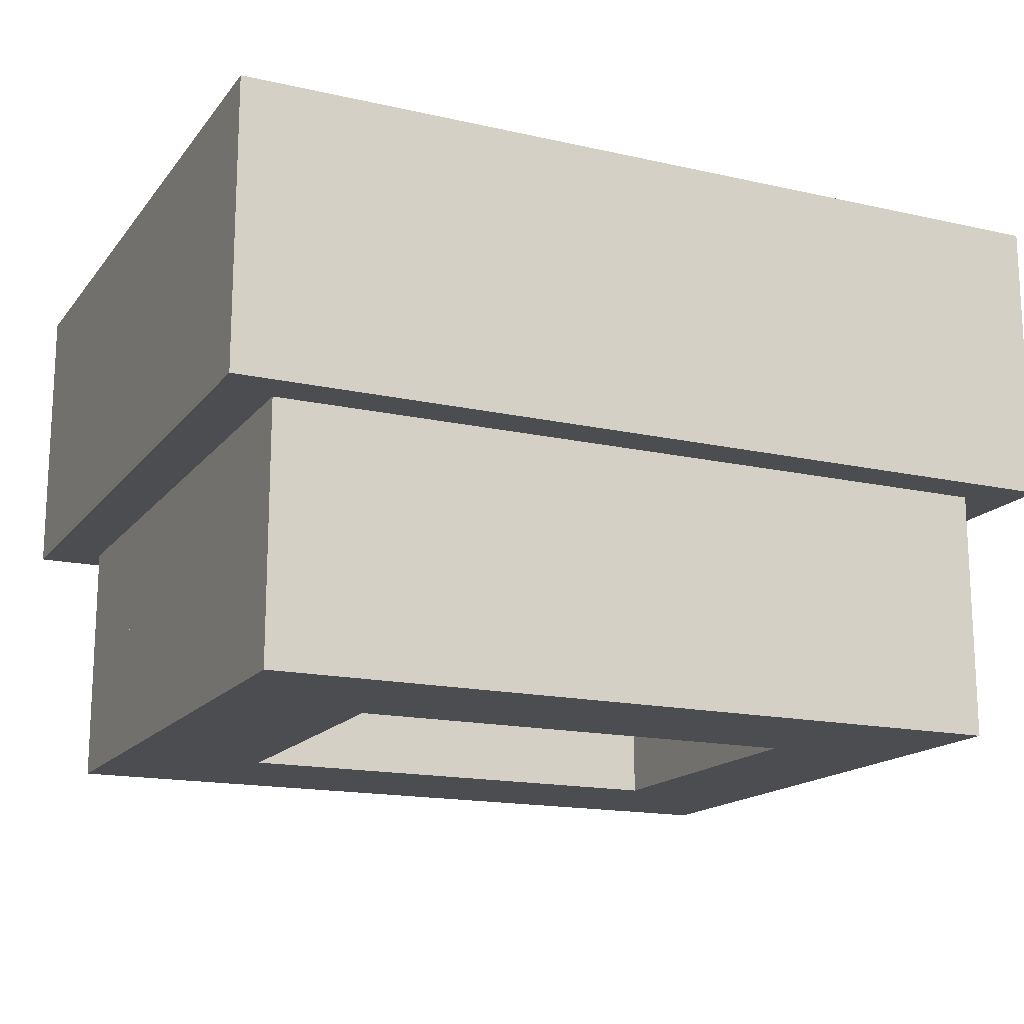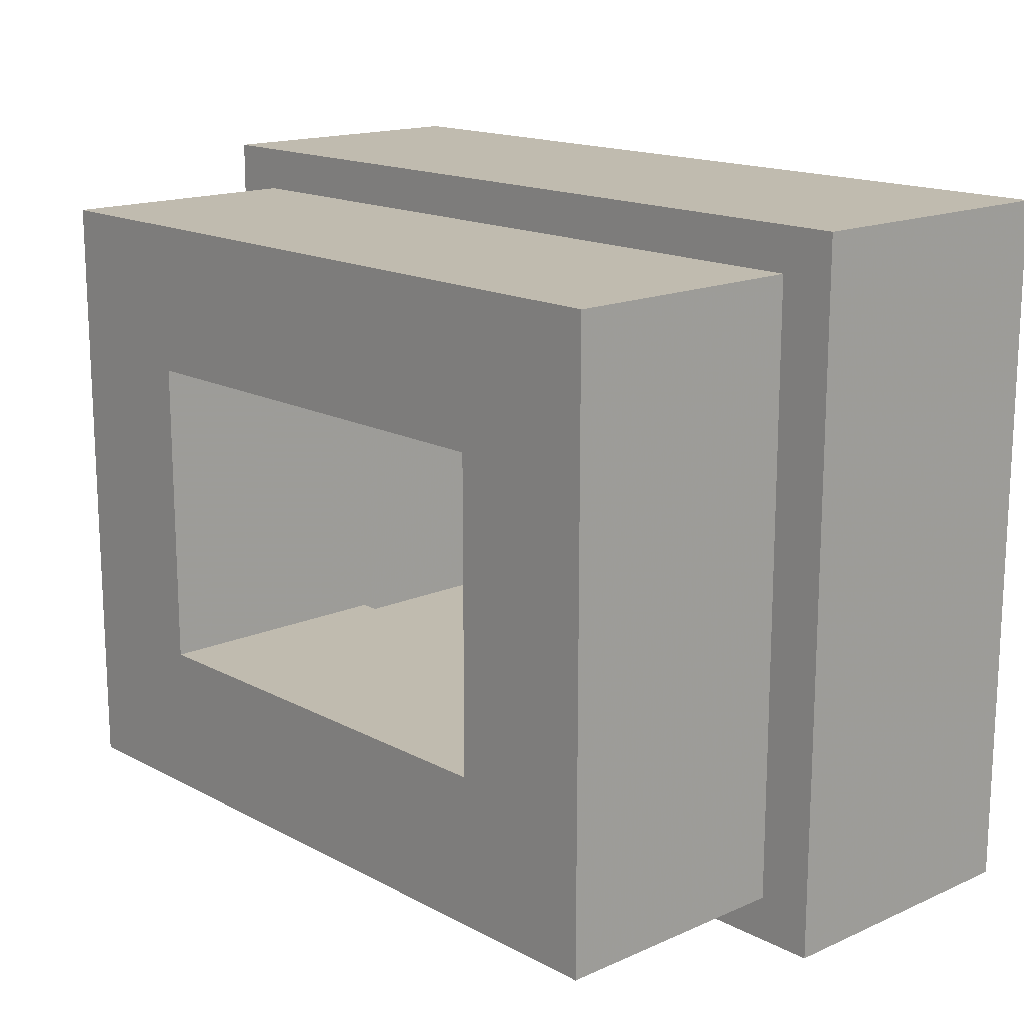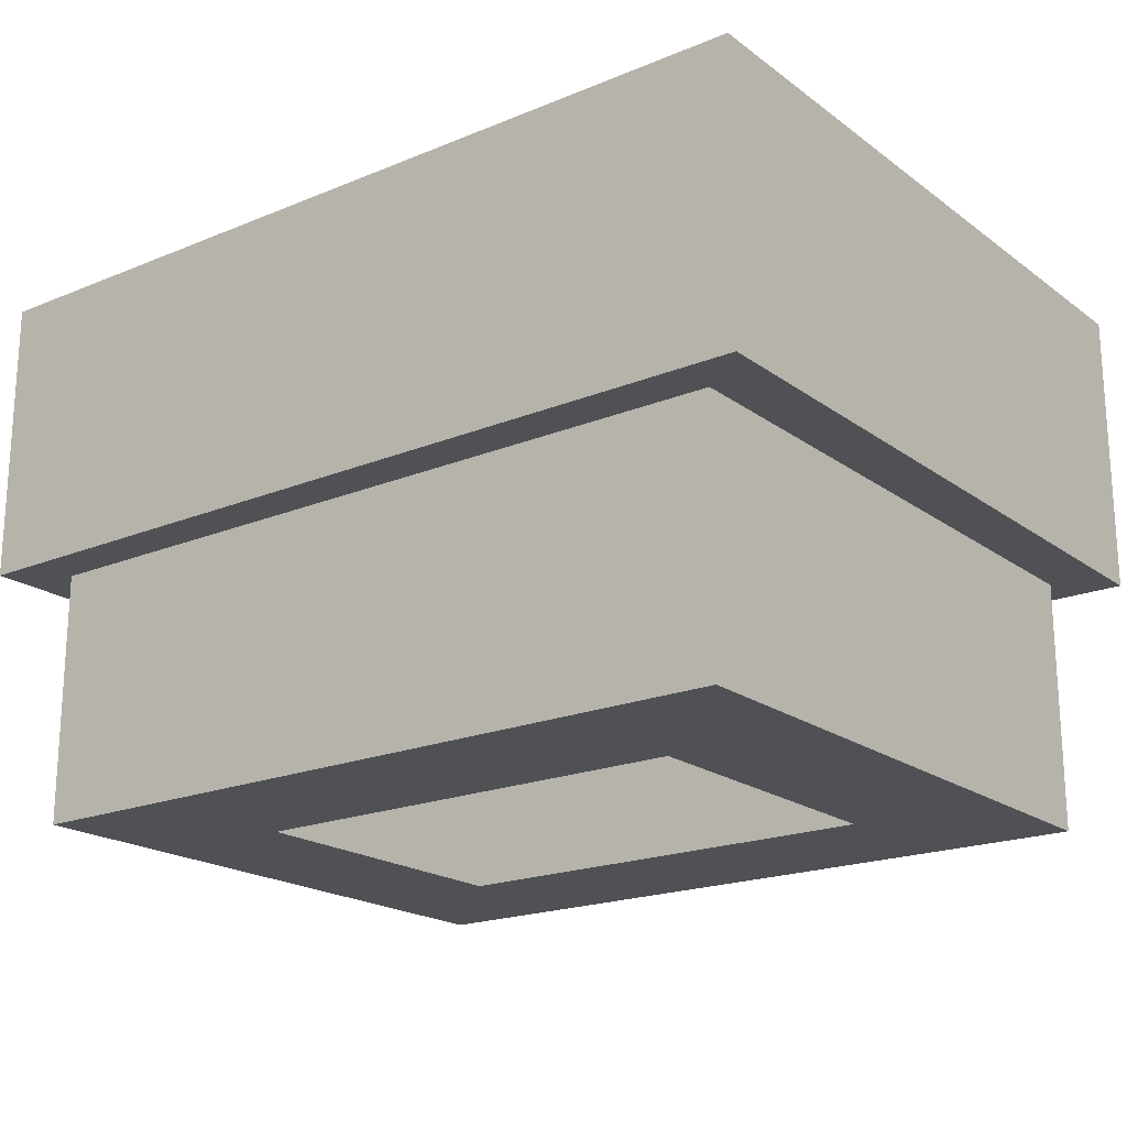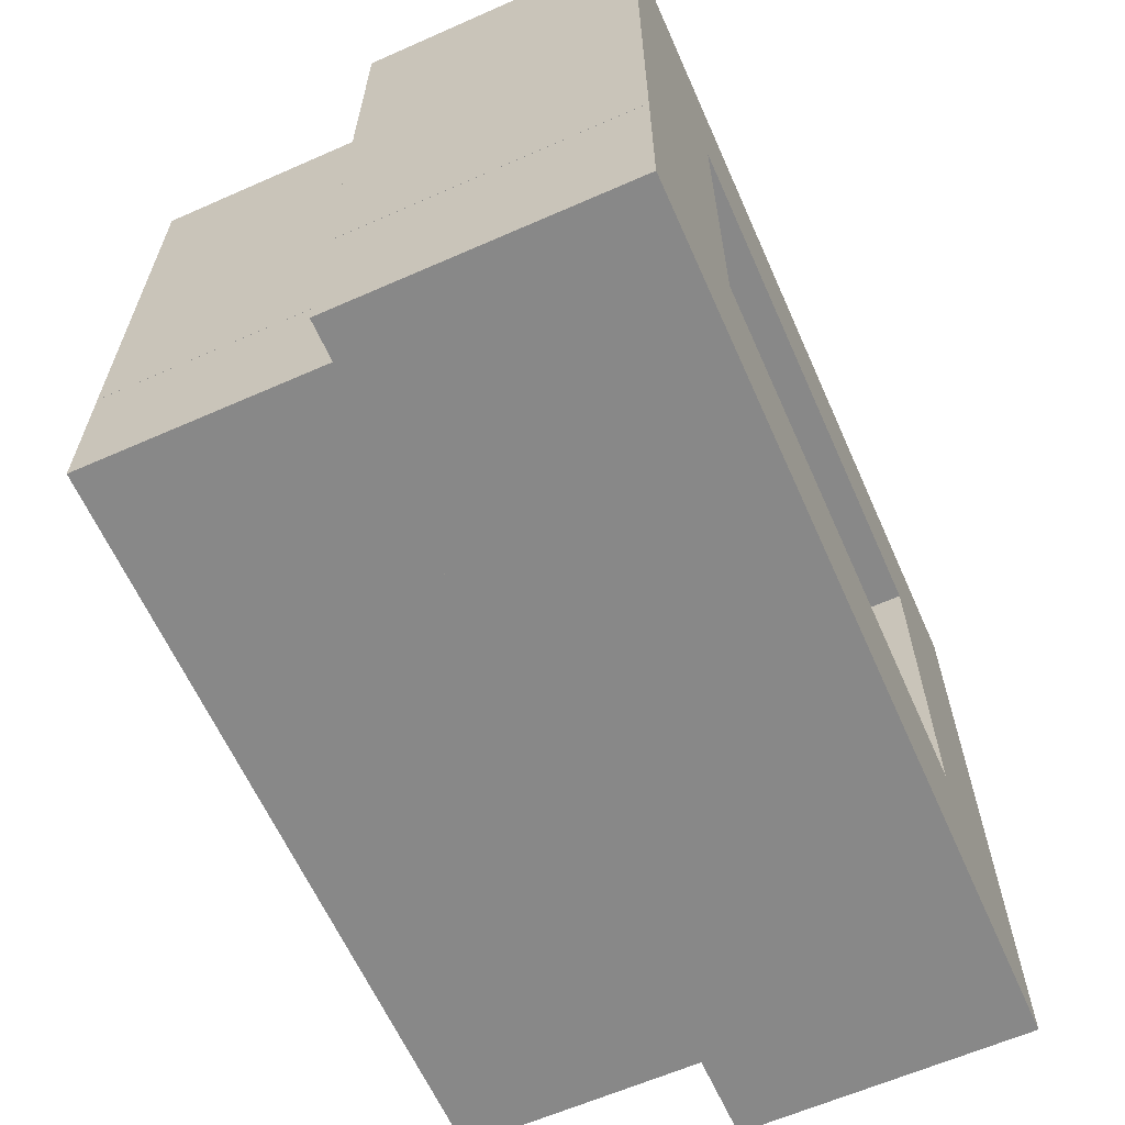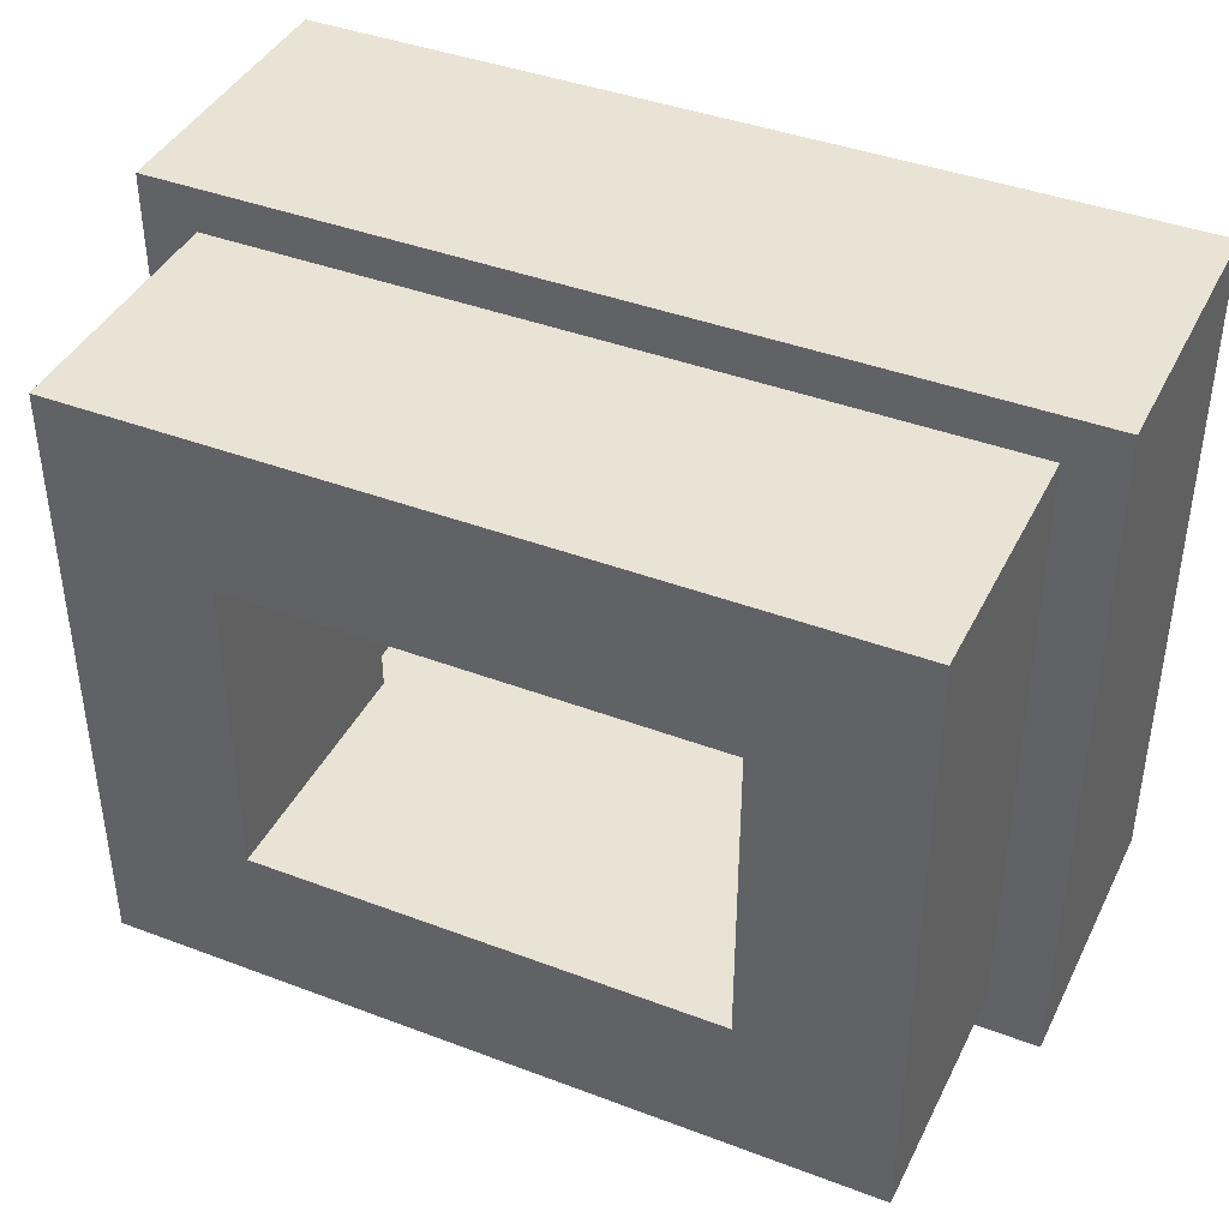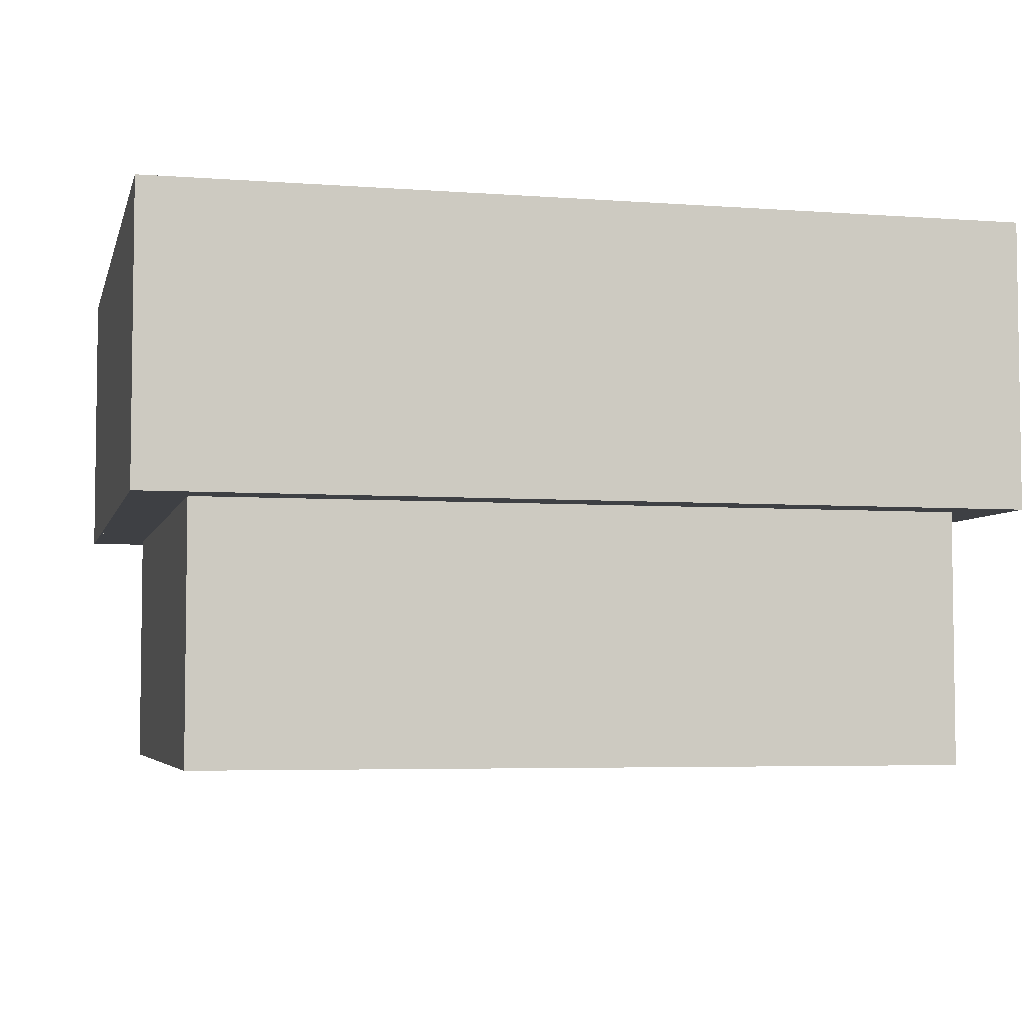
<metadata>
{"format":"obj","ext":"obj","renderer":"f3d","projection":"perspective","resolution":1024,"background":"white","views":[{"elev":-16.2,"azim":155.1,"up":"+Z"},{"elev":15.9,"azim":-132.4,"up":"+Y"},{"elev":-19.8,"azim":37.2,"up":"+Z"},{"elev":-62.8,"azim":-66.0,"up":"+Y"},{"elev":41.1,"azim":-155.3,"up":"+Y"},{"elev":-4.9,"azim":166.6,"up":"+Z"}]}
</metadata>
<code>
o Object.1
v -20 3.648 65.97
v 30.22 3.648 65.97
v -20 20 65.97
v 30.22 20 38.52
v -20 3.648 38.52
v -20 20 38.52
v 30.22 3.648 38.52
v 30.22 20 65.97
f 1 2 3
f 4 5 6
f 5 4 7
f 8 3 2
f 5 7 2
f 5 3 6
f 8 2 7
f 6 3 8
f 5 1 3
f 7 4 8
f 2 1 5
f 8 4 6
o Object.2
v -20 -30.21 65.97
v -20 20 65.97
v -36.35 -30.21 65.97
v -36.35 20 38.52
v -20 -30.21 38.52
v -36.35 -30.21 38.52
v -20 20 38.52
v -36.35 20 65.97
f 9 10 11
f 12 13 14
f 13 12 15
f 16 11 10
f 13 15 10
f 13 11 14
f 16 10 15
f 14 11 16
f 13 9 11
f 15 12 16
f 10 9 13
f 16 12 14
o Object.3
v 46.57 -30.21 65.97
v 46.57 20 65.97
v 30.22 -30.21 65.97
v 30.22 20 38.52
v 46.57 -30.21 38.52
v 30.22 -30.21 38.52
v 46.57 20 38.52
v 30.22 20 65.97
f 17 18 19
f 20 21 22
f 21 20 23
f 24 19 18
f 21 23 18
f 21 19 22
f 24 18 23
f 22 19 24
f 21 17 19
f 23 20 24
f 18 17 21
f 24 20 22
o Object.4
v -36.34 -46.57 65.97
v 46.57 -46.57 65.97
v -36.34 -30.21 65.97
v 46.57 -30.21 38.52
v -36.34 -46.57 38.52
v -36.34 -30.21 38.52
v 46.57 -46.57 38.52
v 46.57 -30.21 65.97
f 25 26 27
f 28 29 30
f 29 28 31
f 32 27 26
f 29 31 26
f 29 27 30
f 32 26 31
f 30 27 32
f 29 25 27
f 31 28 32
f 26 25 29
f 32 28 30
o Object.5
v -16.83 1.511 38.52
v 27.05 1.511 38.52
v -16.83 15.8 38.52
v 27.05 15.8 14.54
v -16.83 1.511 14.54
v -16.83 15.8 14.54
v 27.05 1.511 14.54
v 27.05 15.8 38.52
f 33 34 35
f 36 37 38
f 37 36 39
f 40 35 34
f 37 39 34
f 37 35 38
f 40 34 39
f 38 35 40
f 37 33 35
f 39 36 40
f 34 33 37
f 40 36 38
o Object.6
v -16.83 -28.08 38.52
v -16.83 15.8 38.52
v -31.12 -28.08 38.52
v -31.12 15.8 14.54
v -16.83 -28.08 14.54
v -31.12 -28.08 14.54
v -16.83 15.8 14.54
v -31.12 15.8 38.52
f 41 42 43
f 44 45 46
f 45 44 47
f 48 43 42
f 45 47 42
f 45 43 46
f 48 42 47
f 46 43 48
f 45 41 43
f 47 44 48
f 42 41 45
f 48 44 46
o Object.7
v 41.33 -28.08 38.52
v 41.33 15.8 38.52
v 27.05 -28.08 38.52
v 27.05 15.8 14.54
v 41.33 -28.08 14.54
v 27.05 -28.08 14.54
v 41.33 15.8 14.54
v 27.05 15.8 38.52
f 49 50 51
f 52 53 54
f 53 52 55
f 56 51 50
f 53 55 50
f 53 51 54
f 56 50 55
f 54 51 56
f 53 49 51
f 55 52 56
f 50 49 53
f 56 52 54
o Object.8
v -31.11 -42.37 38.52
v 41.33 -42.37 38.52
v -31.11 -28.08 38.52
v 41.33 -28.08 14.54
v -31.11 -42.37 14.54
v -31.11 -28.08 14.54
v 41.33 -42.37 14.54
v 41.33 -28.08 38.52
f 57 58 59
f 60 61 62
f 61 60 63
f 64 59 58
f 61 63 58
f 61 59 62
f 64 58 63
f 62 59 64
f 61 57 59
f 63 60 64
f 58 57 61
f 64 60 62

</code>
